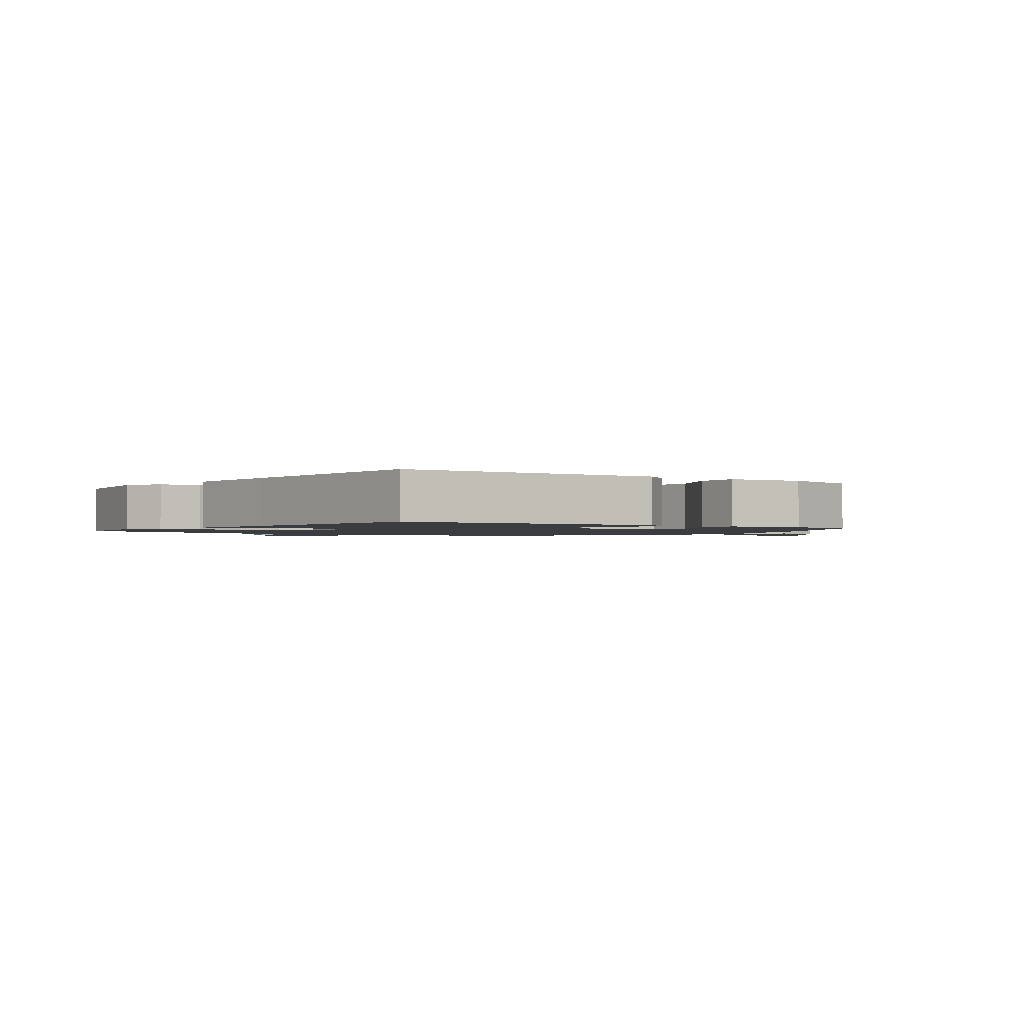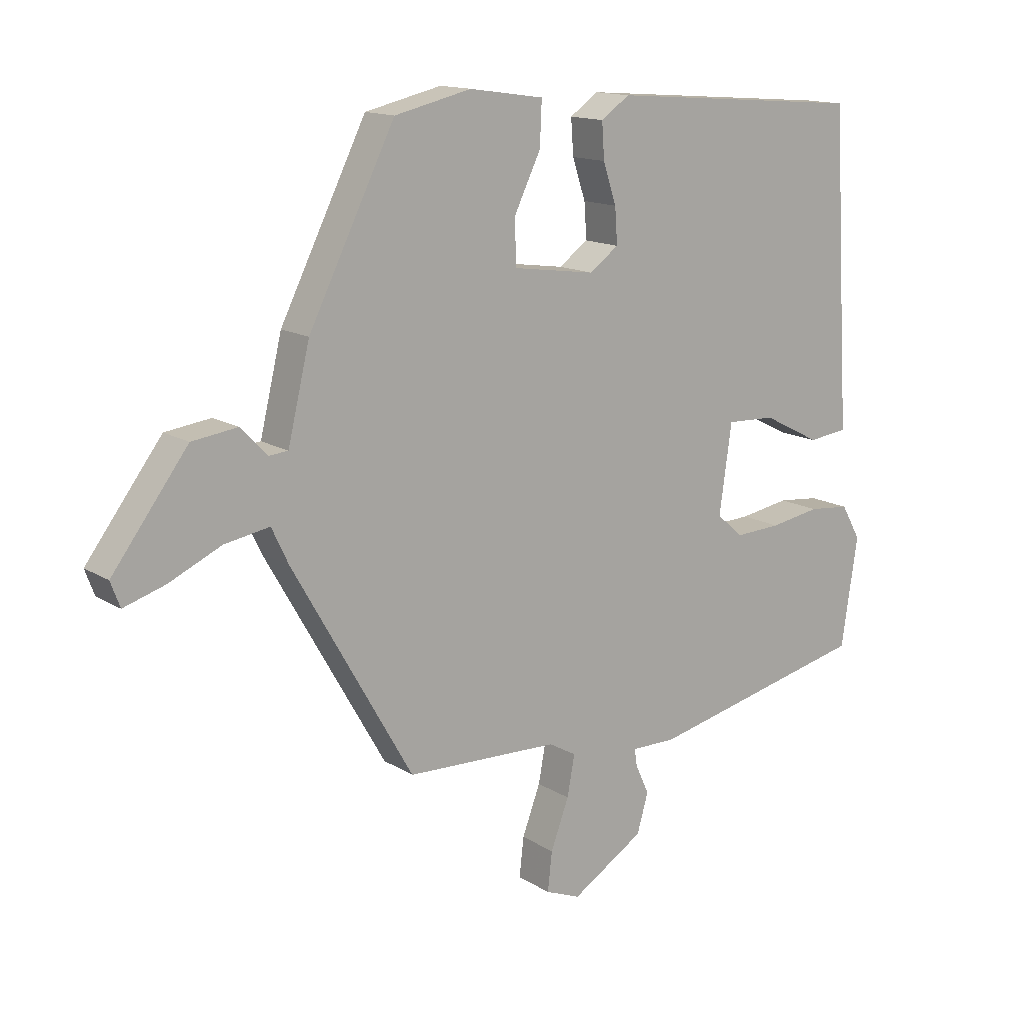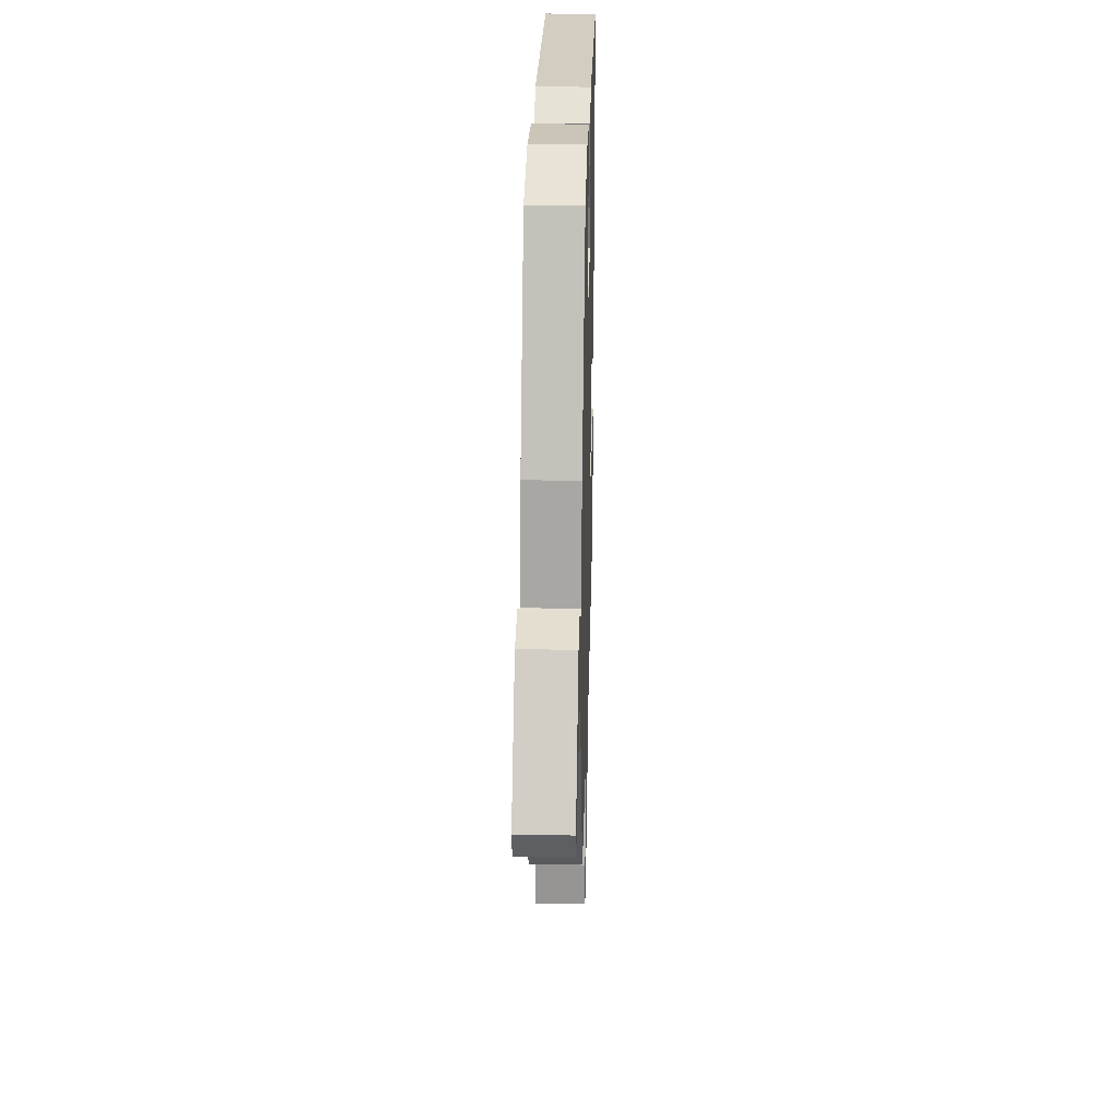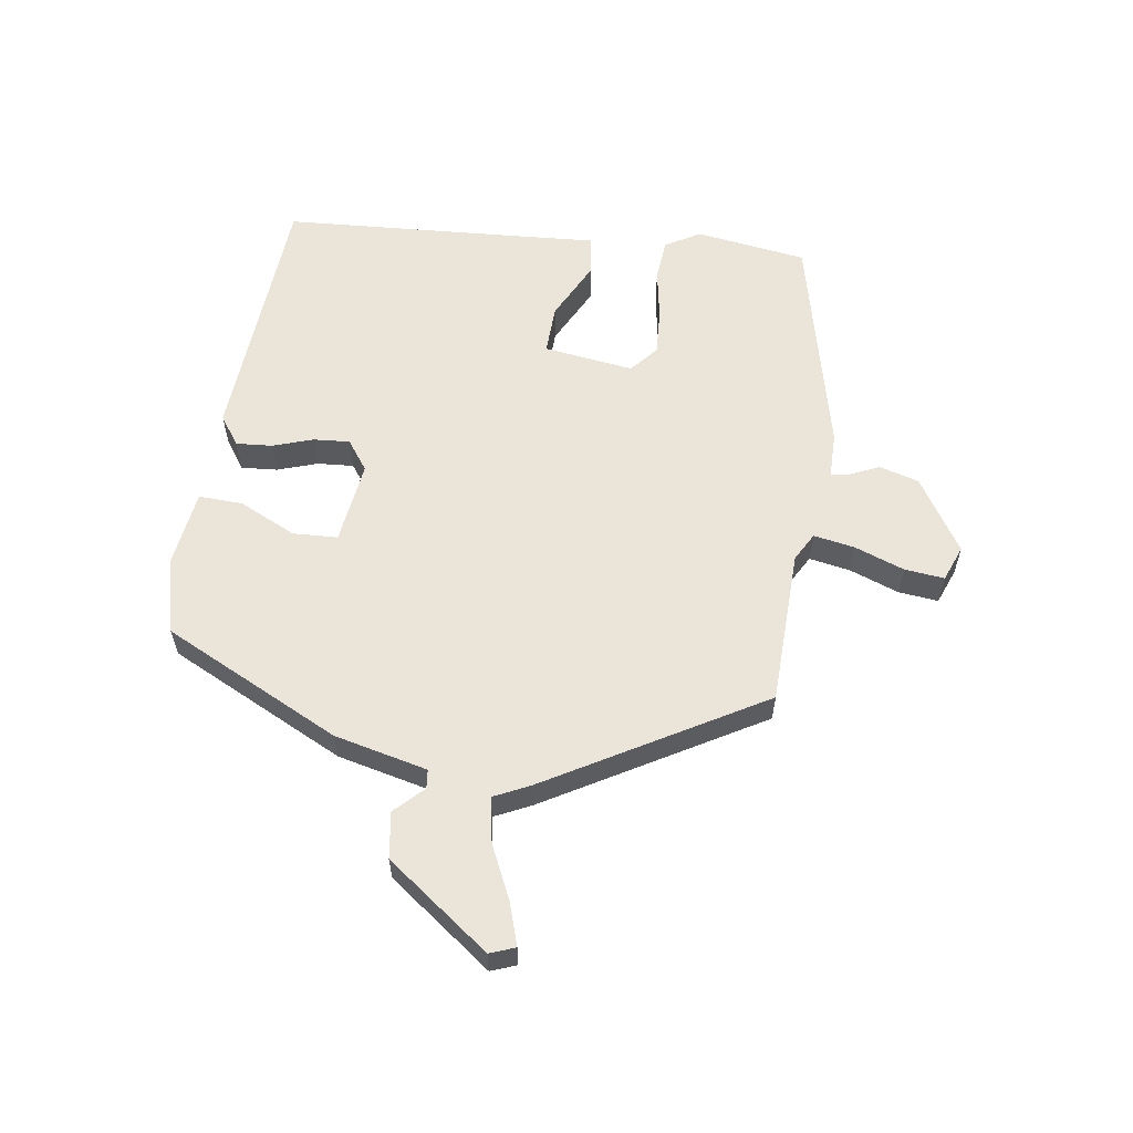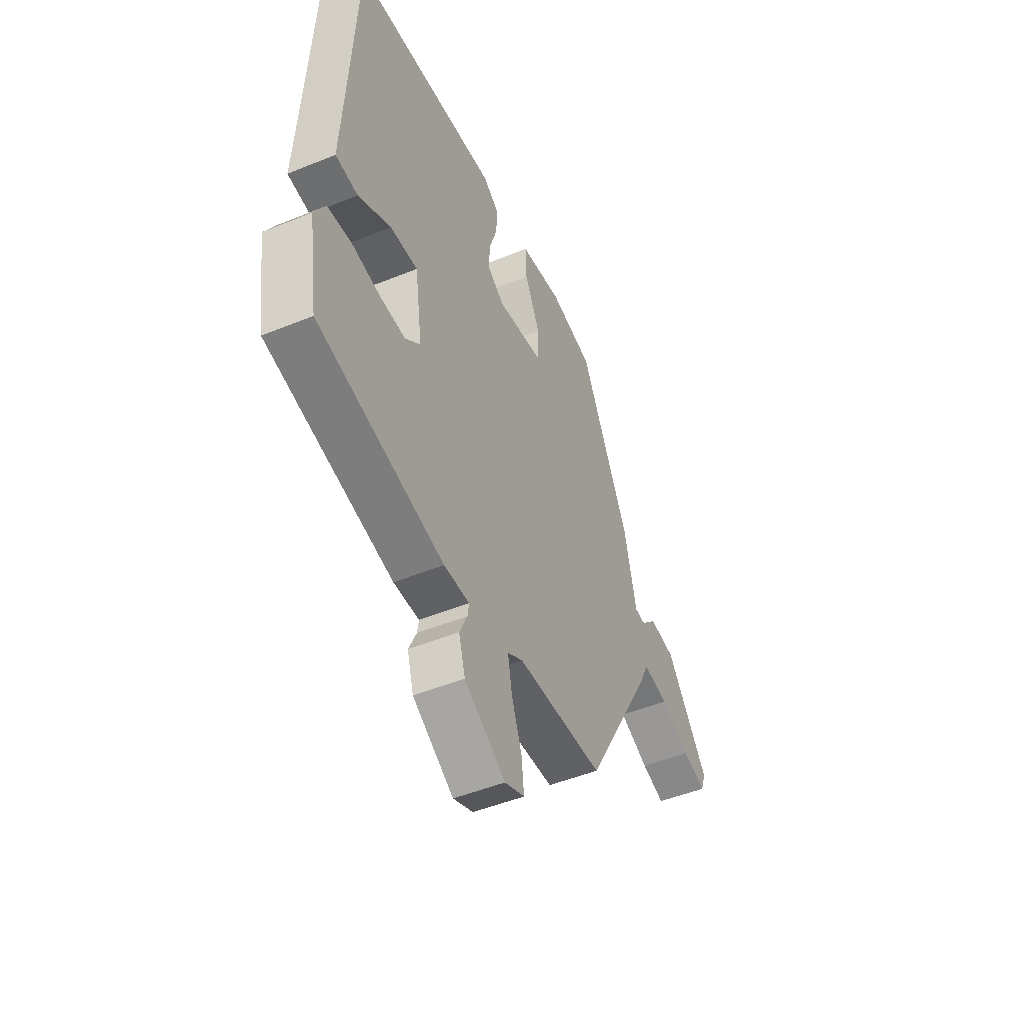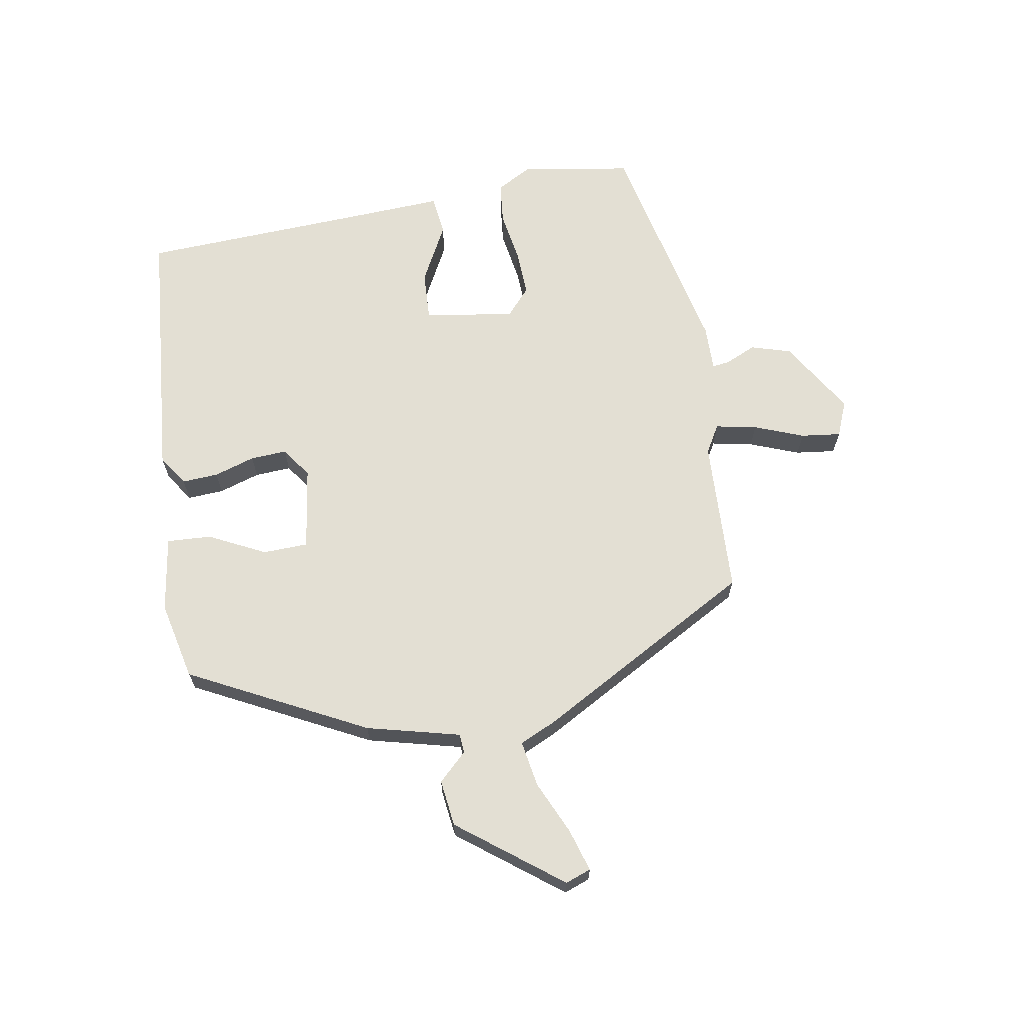
<metadata>
{"format":"obj","ext":"obj","renderer":"f3d","projection":"perspective","resolution":1024,"background":"white","views":[{"elev":-1.6,"azim":-36.2,"up":"+Y"},{"elev":14.2,"azim":143.3,"up":"+Z"},{"elev":28.6,"azim":91.5,"up":"+Z"},{"elev":59.4,"azim":98.1,"up":"+Y"},{"elev":-47.9,"azim":-65.3,"up":"+Z"},{"elev":66.9,"azim":80.9,"up":"+Y"}]}
</metadata>
<code>
v 0.336 0.07 0.473
v 0.474 0.07 0.195
v 0.509 0.07 0.048
v 0.539 0.07 0.045
v 0.582 0.07 0.089
v 0.655 0.07 0.079
v 0.776 0.07 -0.083
v 0.761 0.07 -0.123
v 0.695 0.07 -0.102
v 0.611 0.07 -0.063
v 0.539 0.07 -0.05
v 0.512 0.07 -0.107
v 0.319 0.07 -0.444
v 0.074 0.07 -0.451
v 0.03 0.07 -0.476
v 0.042 0.07 -0.541
v 0.071 0.07 -0.619
v 0.078 0.07 -0.682
v 0.022 0.07 -0.704
v -0.094 0.07 -0.631
v -0.112 0.07 -0.568
v -0.09 0.07 -0.52
v -0.086 0.07 -0.493
v -0.158 0.07 -0.493
v -0.513 0.07 -0.41
v -0.539 0.07 -0.235
v -0.508 0.07 -0.18
v -0.442 0.07 -0.174
v -0.362 0.07 -0.188
v -0.289 0.07 -0.192
v -0.246 0.07 -0.155
v -0.266 0.07 -0.013
v -0.344 0.07 -0.016
v -0.436 0.07 -0.063
v -0.499 0.07 -0.055
v -0.489 0.07 0.108
v -0.469 0.07 0.45
v -0.058 0.07 0.481
v -0.012 0.07 0.449
v -0.016 0.07 0.392
v -0.037 0.07 0.328
v -0.041 0.07 0.271
v 0.006 0.07 0.237
v 0.137 0.07 0.255
v 0.14 0.07 0.326
v 0.097 0.07 0.415
v 0.094 0.07 0.485
v 0.213 0.07 0.502
v 0.336 0 0.473
v 0.474 0 0.195
v 0.509 0 0.048
v 0.539 0 0.045
v 0.582 0 0.089
v 0.655 0 0.079
v 0.776 0 -0.083
v 0.761 0 -0.123
v 0.695 0 -0.102
v 0.611 0 -0.063
v 0.539 0 -0.05
v 0.512 0 -0.107
v 0.319 0 -0.444
v 0.074 0 -0.451
v 0.03 0 -0.476
v 0.042 0 -0.541
v 0.071 0 -0.619
v 0.078 0 -0.682
v 0.022 0 -0.704
v -0.094 0 -0.631
v -0.112 0 -0.568
v -0.09 0 -0.52
v -0.086 0 -0.493
v -0.158 0 -0.493
v -0.513 0 -0.41
v -0.539 0 -0.235
v -0.508 0 -0.18
v -0.442 0 -0.174
v -0.362 0 -0.188
v -0.289 0 -0.192
v -0.246 0 -0.155
v -0.266 0 -0.013
v -0.344 0 -0.016
v -0.436 0 -0.063
v -0.499 0 -0.055
v -0.489 0 0.108
v -0.469 0 0.45
v -0.058 0 0.481
v -0.012 0 0.449
v -0.016 0 0.392
v -0.037 0 0.328
v -0.041 0 0.271
v 0.006 0 0.237
v 0.137 0 0.255
v 0.14 0 0.326
v 0.097 0 0.415
v 0.094 0 0.485
v 0.213 0 0.502
f 1 2 3
f 48 1 3
f 47 48 3
f 46 47 3
f 45 46 3
f 44 45 3
f 43 44 3
f 39 40 41
f 38 39 41
f 37 38 41
f 36 37 41
f 36 41 42
f 35 36 42
f 34 35 42
f 33 34 42
f 32 33 42 43
f 27 28 29
f 26 27 29
f 25 26 29
f 24 25 29
f 23 24 29
f 23 29 30
f 20 21 22
f 19 20 22
f 18 19 22
f 17 18 22
f 16 17 22
f 15 16 22 23
f 23 30 31
f 15 23 31
f 14 15 31
f 32 43 3
f 31 32 3
f 14 31 3
f 13 14 3
f 12 13 3
f 11 12 3
f 8 9 10
f 7 8 10
f 6 7 10
f 5 6 10
f 4 5 10
f 3 4 10 11
f 51 50 49
f 51 49 96
f 51 96 95
f 51 95 94
f 51 94 93
f 51 93 92
f 51 92 91
f 89 88 87
f 89 87 86
f 89 86 85
f 89 85 84
f 90 89 84
f 90 84 83
f 90 83 82
f 90 82 81
f 91 90 81 80
f 77 76 75
f 77 75 74
f 77 74 73
f 77 73 72
f 77 72 71
f 78 77 71
f 70 69 68
f 70 68 67
f 70 67 66
f 70 66 65
f 70 65 64
f 71 70 64 63
f 79 78 71
f 79 71 63
f 79 63 62
f 51 91 80
f 51 80 79
f 51 79 62
f 51 62 61
f 51 61 60
f 51 60 59
f 58 57 56
f 58 56 55
f 58 55 54
f 58 54 53
f 58 53 52
f 59 58 52 51
f 1 49 50 2
f 2 50 51 3
f 3 51 52 4
f 4 52 53 5
f 5 53 54 6
f 6 54 55 7
f 7 55 56 8
f 8 56 57 9
f 9 57 58 10
f 10 58 59 11
f 11 59 60 12
f 12 60 61 13
f 13 61 62 14
f 14 62 63 15
f 15 63 64 16
f 16 64 65 17
f 17 65 66 18
f 18 66 67 19
f 19 67 68 20
f 20 68 69 21
f 21 69 70 22
f 22 70 71 23
f 23 71 72 24
f 24 72 73 25
f 25 73 74 26
f 26 74 75 27
f 27 75 76 28
f 28 76 77 29
f 29 77 78 30
f 30 78 79 31
f 31 79 80 32
f 32 80 81 33
f 33 81 82 34
f 34 82 83 35
f 35 83 84 36
f 36 84 85 37
f 37 85 86 38
f 38 86 87 39
f 39 87 88 40
f 40 88 89 41
f 41 89 90 42
f 42 90 91 43
f 43 91 92 44
f 44 92 93 45
f 45 93 94 46
f 46 94 95 47
f 47 95 96 48
f 48 96 49 1

</code>
